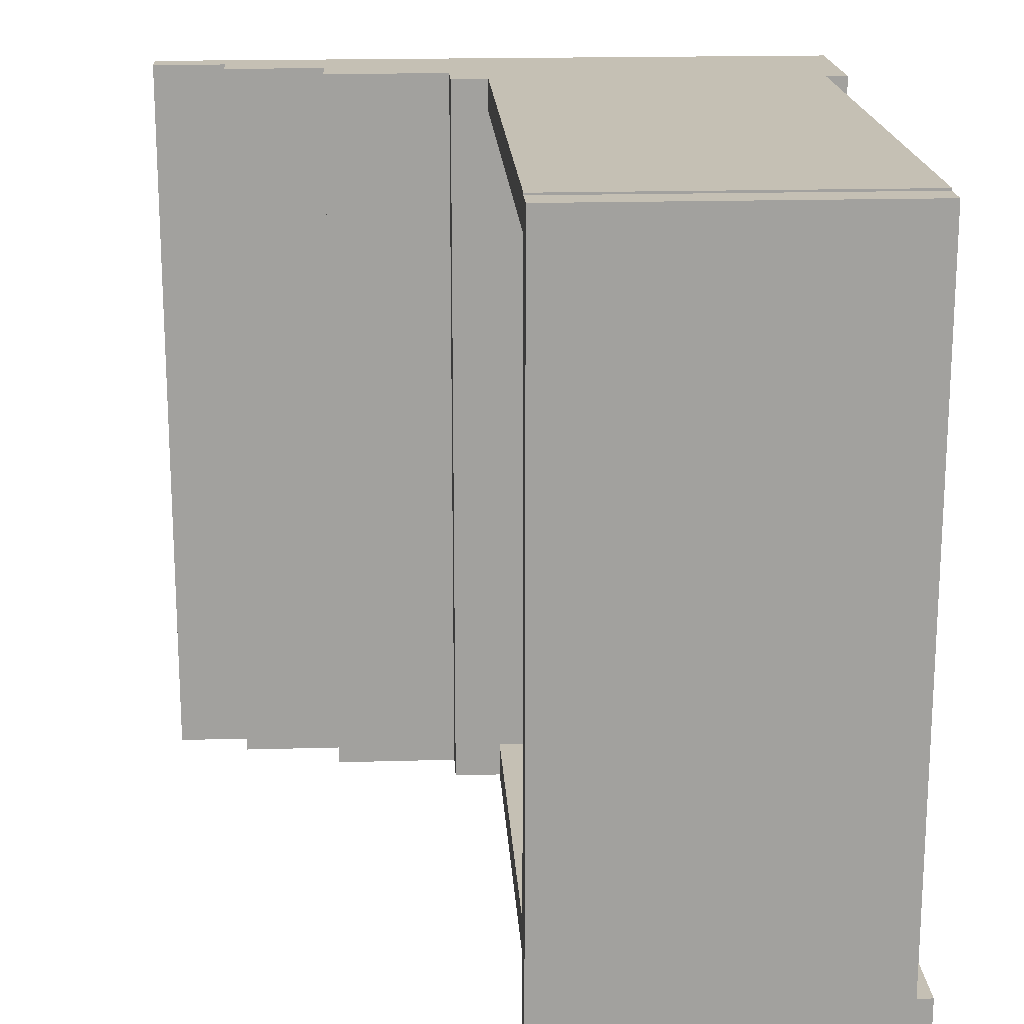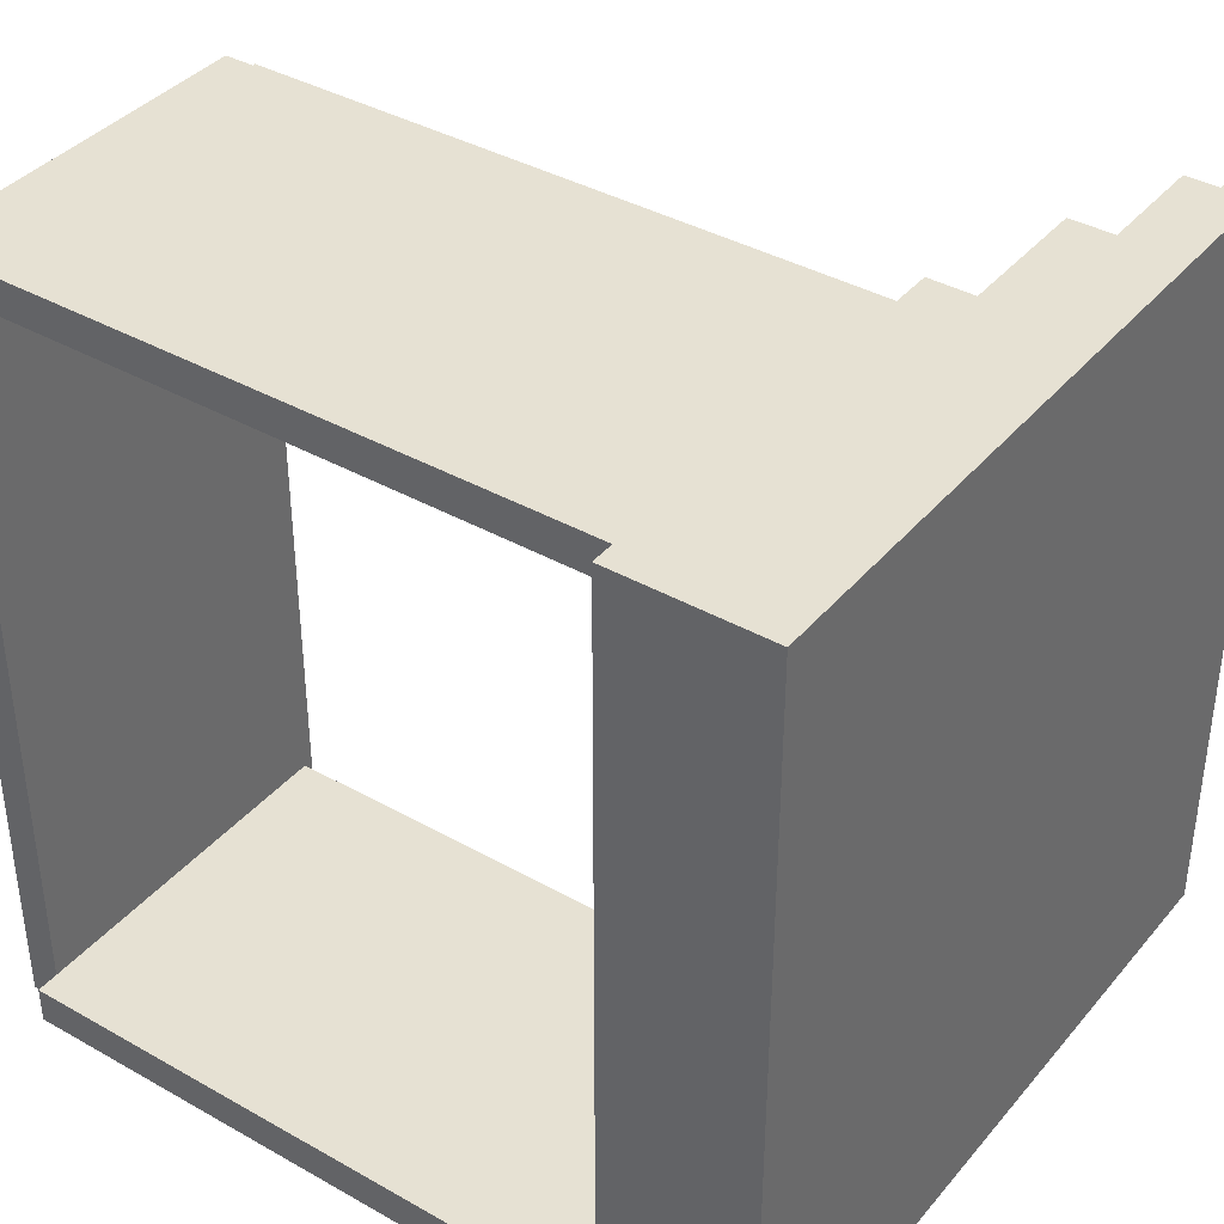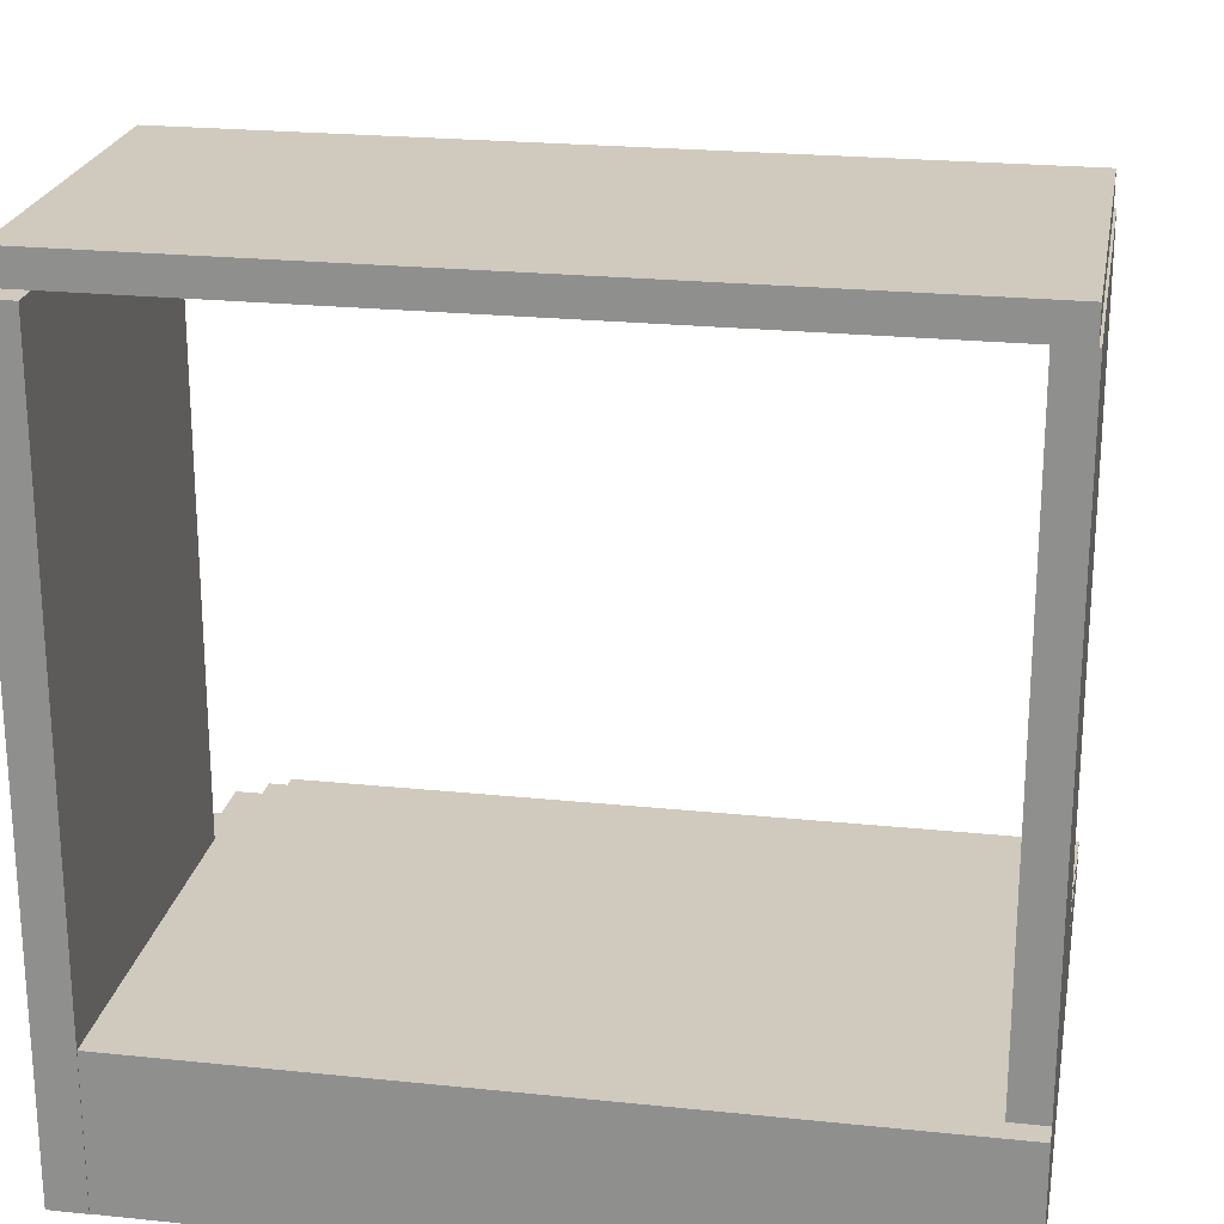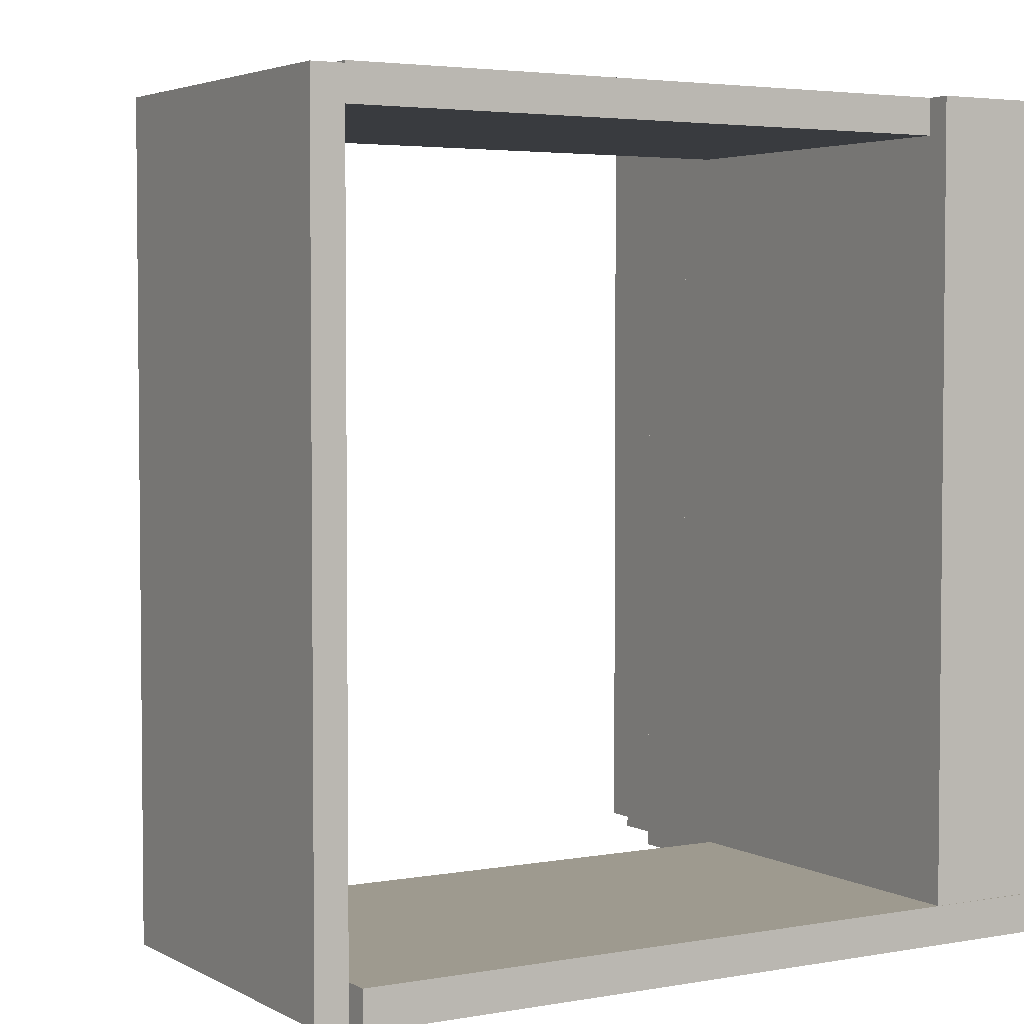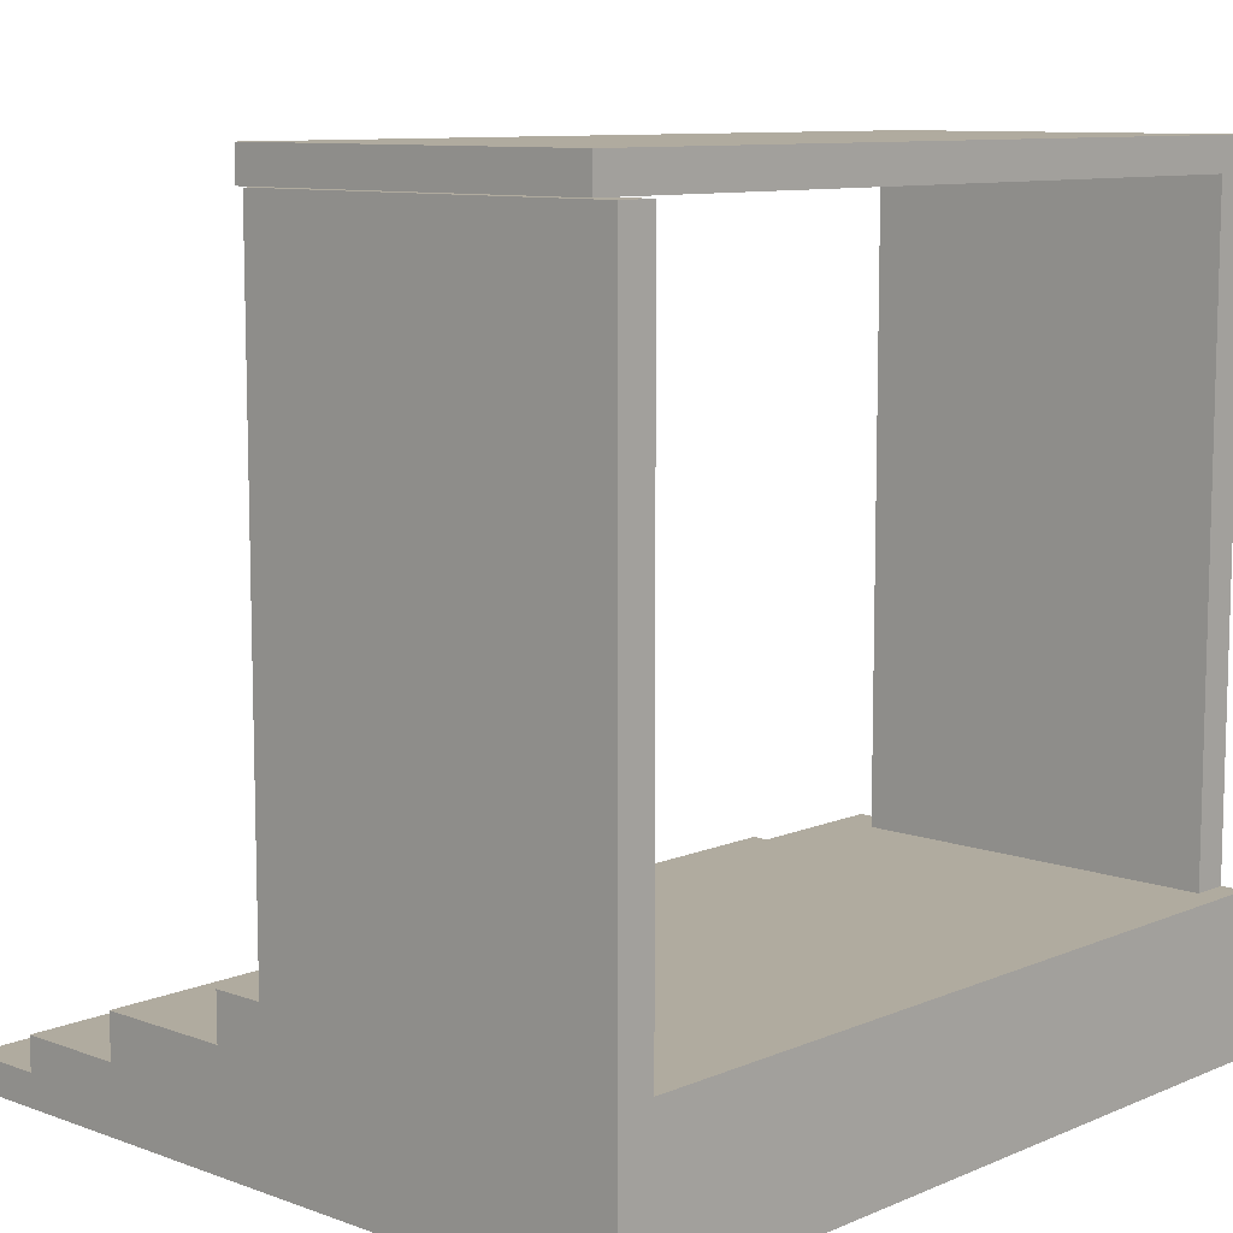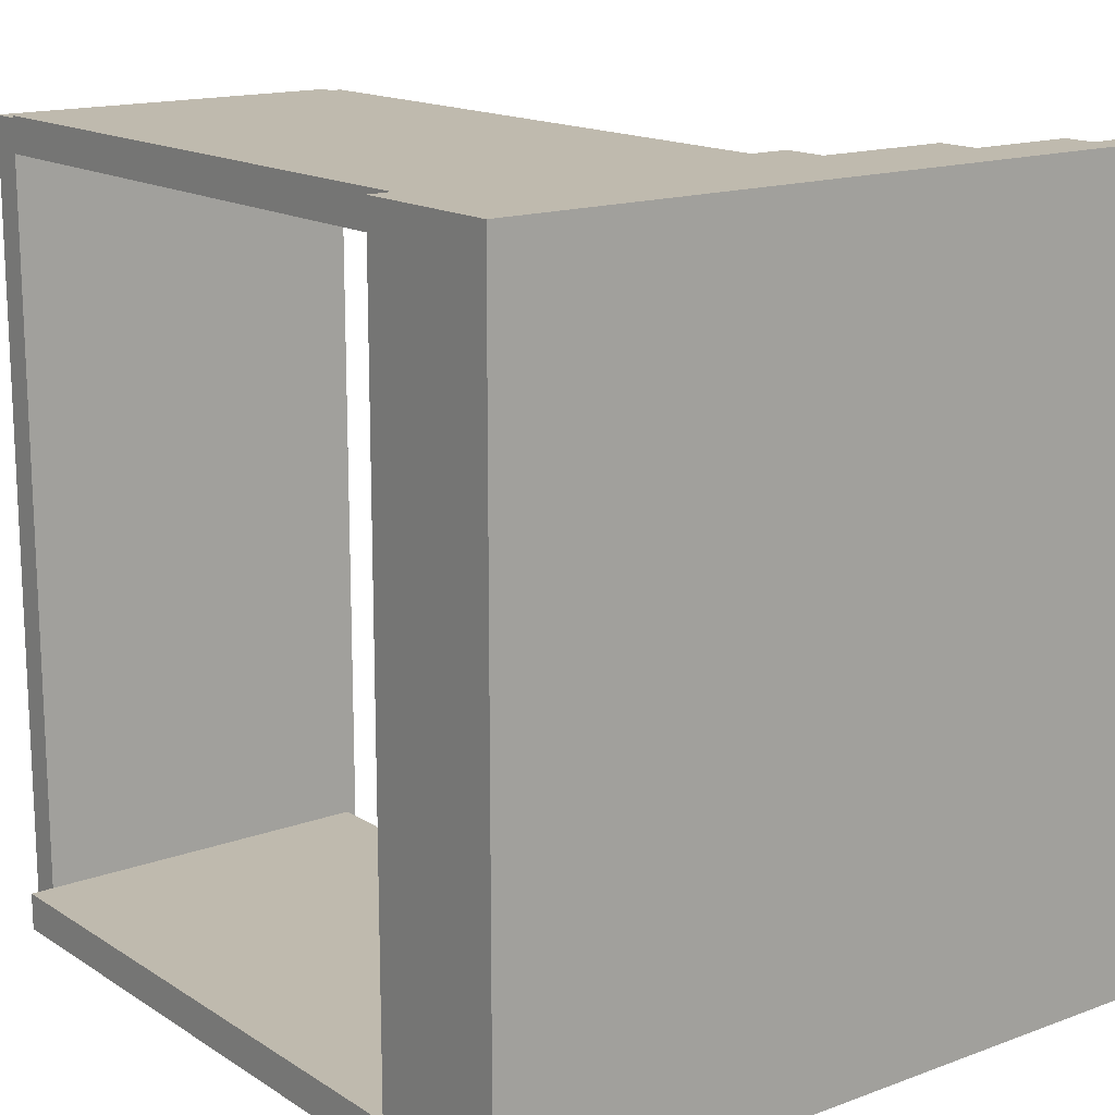
<metadata>
{"format":"obj","ext":"obj","renderer":"f3d","projection":"perspective","resolution":1024,"background":"white","views":[{"elev":18.2,"azim":176.8,"up":"+Z"},{"elev":38.7,"azim":-54.6,"up":"+Z"},{"elev":22.8,"azim":-79.9,"up":"+Y"},{"elev":3.6,"azim":-121.0,"up":"+Z"},{"elev":9.7,"azim":-137.1,"up":"+Y"},{"elev":15.6,"azim":-37.6,"up":"+Z"}]}
</metadata>
<code>
g Mesh1 Model
v 136.9 0 -85.92
v 49.76 0 -77.14
v 49.76 0 -85.92
f 1 2 3
v 49.76 0 101.5
f 2 1 4
v 224.1 0 101.5
f 4 1 5
v 224.1 0 -85.92
f 5 1 6
v 148.8 25.12 -85.92
f 1 7 6
v 136.9 35.67 -85.92
f 7 1 8
v 49.76 35.67 -85.92
f 1 9 8
f 9 1 3
v 49.62 179.9 -85.92
f 3 10 9
v 49.62 0 -85.92
f 10 3 11
v 49.62 0 -77.14
f 3 12 11
f 12 3 2
f 2 9 3
v 49.76 35.67 -77.14
f 9 2 13
f 4 13 2
v 49.76 35.67 101.5
f 13 4 14
v 205.7 7.29 101.5
f 4 15 14
v 224.1 7.29 101.5
f 4 16 15
f 16 4 5
f 6 16 5
v 224.1 7.29 -85.92
f 16 6 17
v 205.7 7.29 -85.92
f 17 6 18
v 180.4 14.96 -85.92
f 6 19 18
f 6 7 19
v 180.4 25.12 -85.92
f 20 19 7
v 180.4 25.12 101.5
f 21 19 20
v 180.4 14.96 101.5
f 19 21 22
v 148.8 25.12 101.5
f 23 22 21
f 14 22 23
f 14 15 22
v 205.7 14.96 101.5
f 22 15 24
f 18 24 15
v 205.7 14.96 -85.92
f 24 18 25
f 25 18 19
f 19 24 25
f 24 19 22
f 16 18 15
f 18 16 17
v 148.8 35.67 101.5
f 14 23 26
f 7 26 23
v 148.8 35.67 -85.92
f 26 7 27
f 7 8 27
v 139.5 35.67 93.23
f 8 28 27
v 136.9 35.67 -77.14
f 29 28 8
v 55.24 35.67 93.23
f 29 30 28
f 13 30 29
v 55.24 35.67 101.5
f 13 31 30
f 31 13 14
v 139.5 35.67 101.5
f 14 32 31
f 14 26 32
f 26 28 32
f 27 28 26
f 30 32 28
f 32 30 31
v 55.24 180.1 101
f 31 33 30
v 55.24 180.1 101.5
f 33 31 34
v 139.5 180.1 101.5
f 31 35 34
f 35 31 32
f 28 35 32
v 139.5 180.1 101
f 35 28 36
v 139.5 180.1 93.23
f 36 28 37
v 55.24 180.1 93.23
f 28 38 37
f 38 28 30
f 30 33 38
v 55.24 187.6 -85.48
f 33 39 38
v 55.24 187.6 101
f 39 33 40
v 139.5 187.6 101
f 33 41 40
f 41 33 36
f 33 35 36
f 35 33 34
f 36 38 33
f 38 36 37
f 37 41 36
v 139.5 187.6 -85.48
f 41 37 42
v 139.5 180.1 -85.48
f 42 37 43
f 38 43 37
v 55.24 180.1 -85.48
f 43 38 44
f 38 39 44
f 39 43 44
f 43 39 42
f 39 41 42
f 41 39 40
v 136.9 179.9 -77.14
f 45 13 29
v 49.62 179.9 -77.14
f 46 13 45
f 12 13 46
f 13 12 2
f 10 12 46
f 12 10 11
f 45 10 46
v 136.9 179.9 -85.92
f 10 45 47
f 45 8 47
f 8 45 29
f 9 29 8
f 29 9 13
f 9 47 8
f 47 9 10
f 21 7 23
f 7 21 20

</code>
